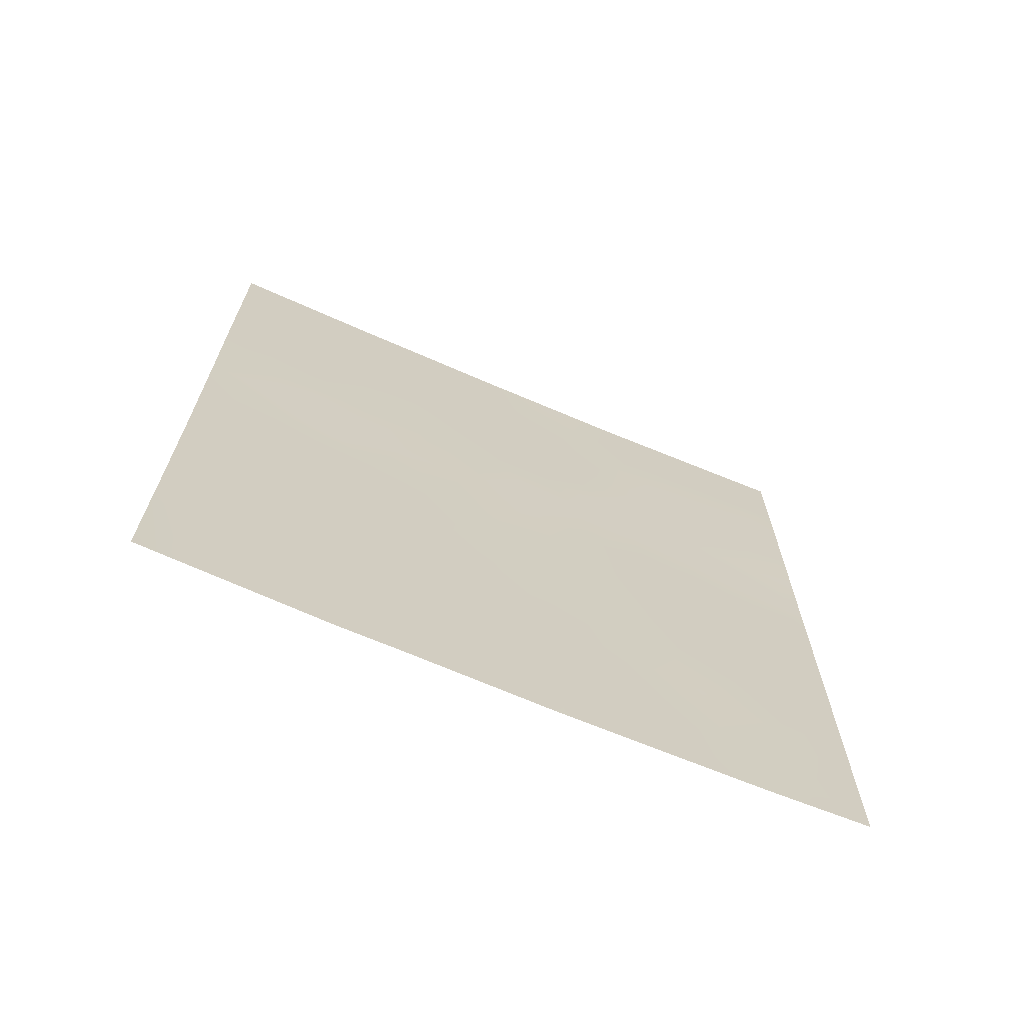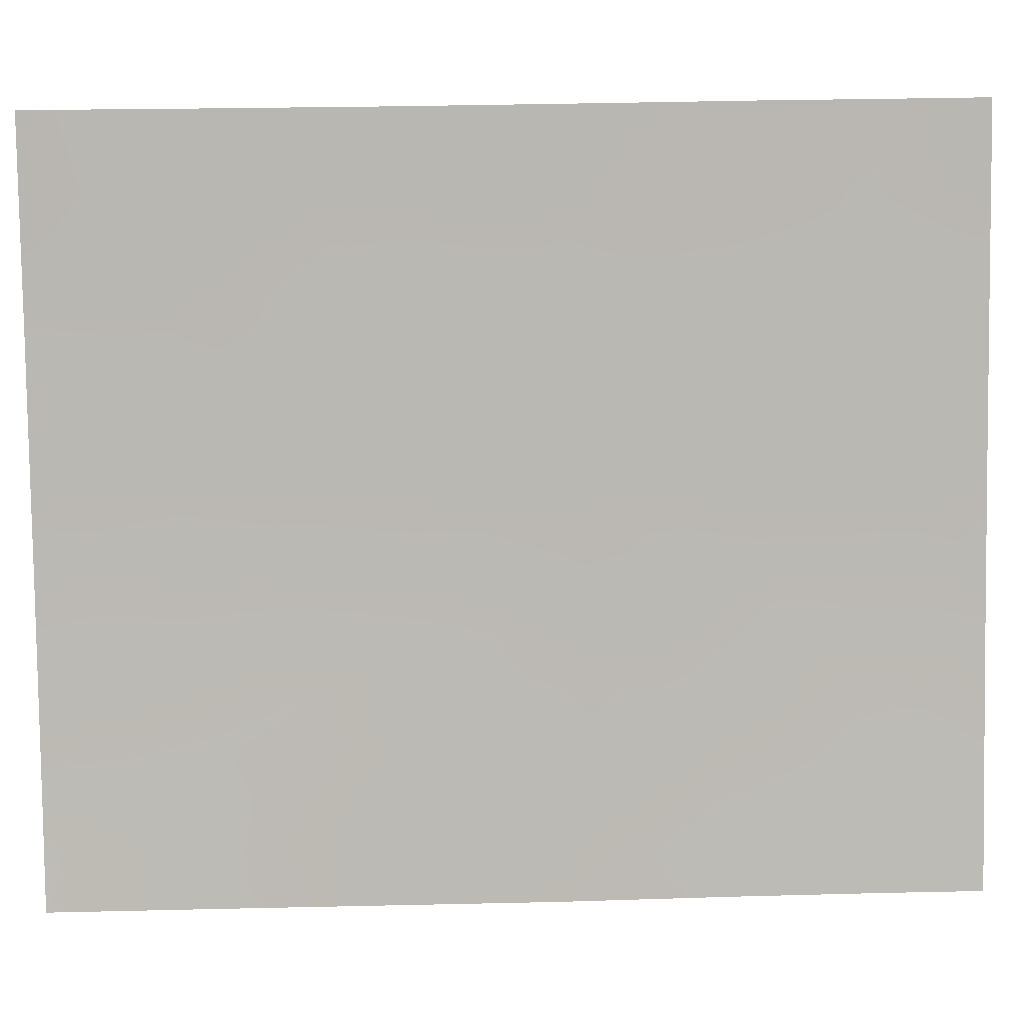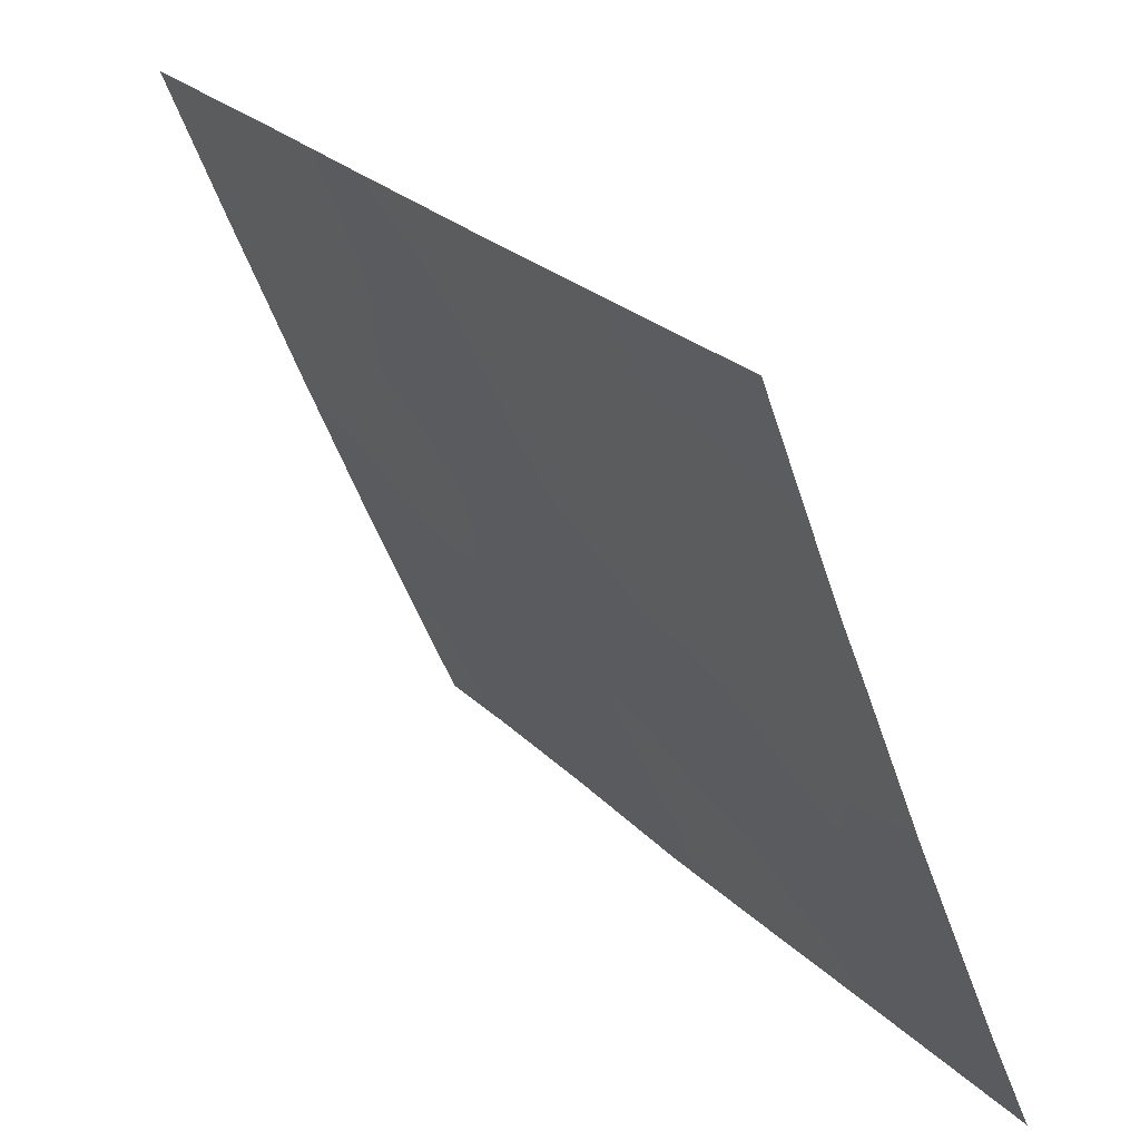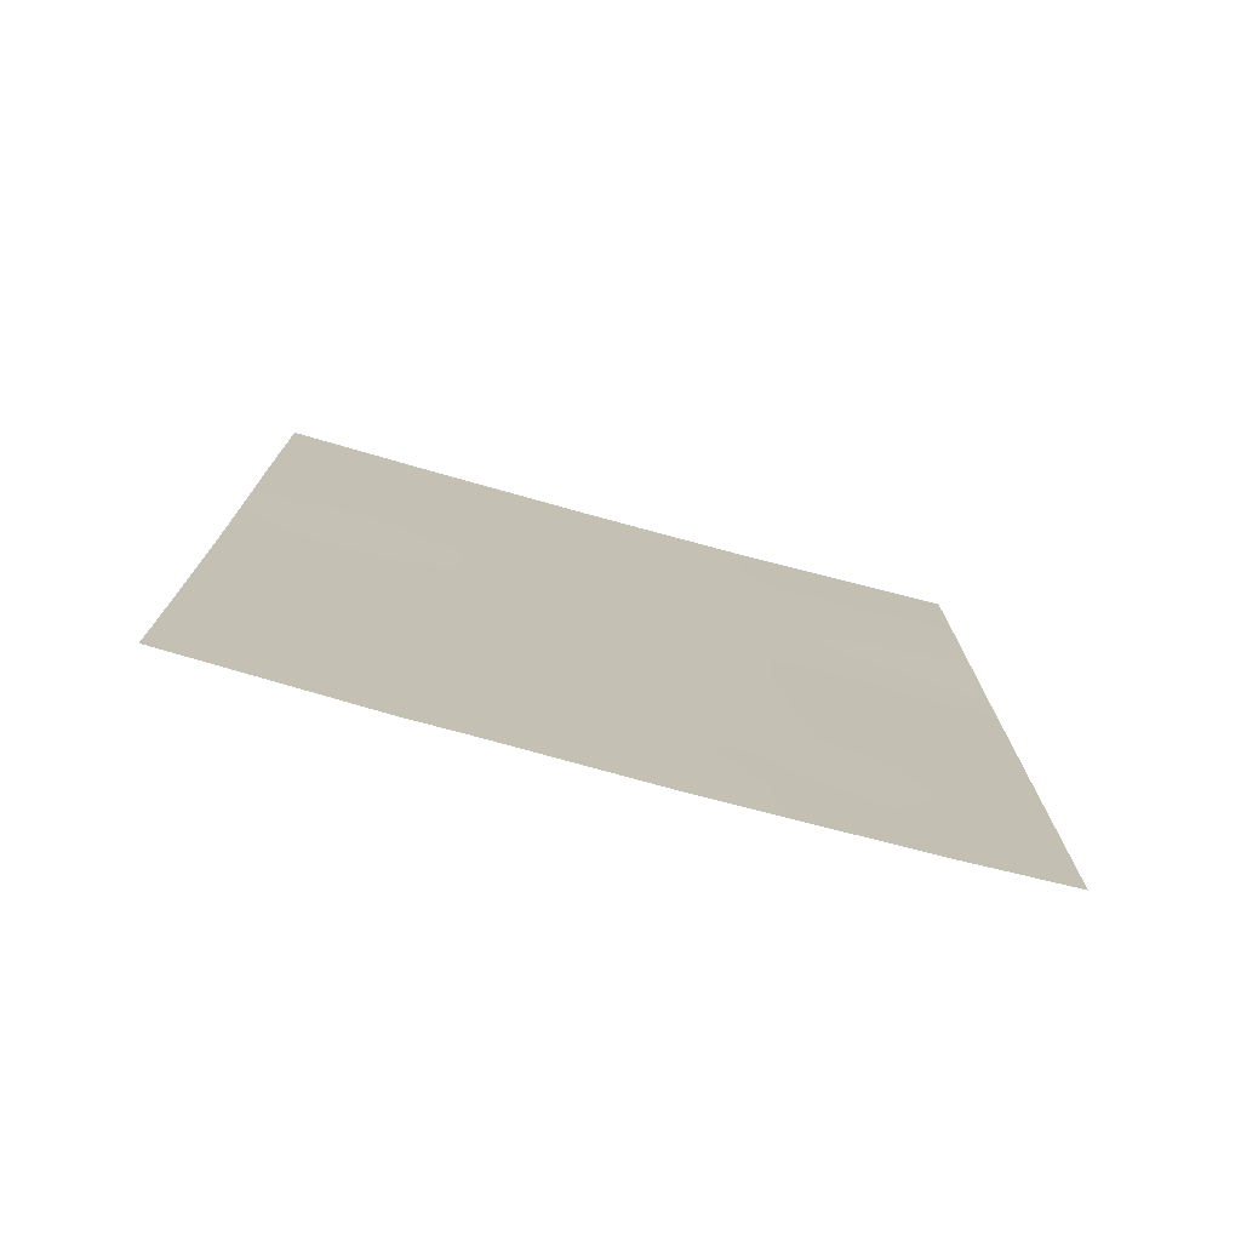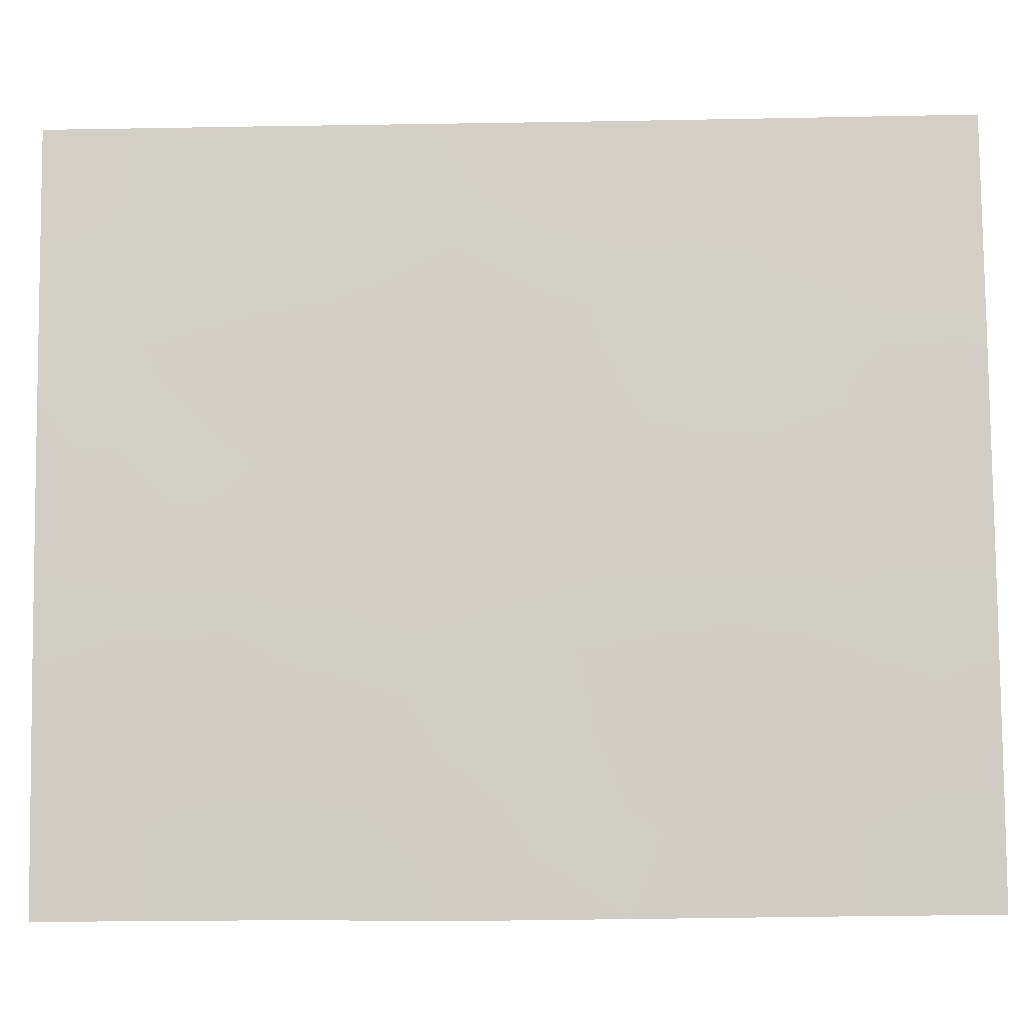
<metadata>
{"format":"obj","ext":"obj","renderer":"f3d","projection":"perspective","resolution":1024,"background":"white","views":[{"elev":-68.4,"azim":-135.8,"up":"+Z"},{"elev":29.8,"azim":-92.0,"up":"+Y"},{"elev":25.0,"azim":147.2,"up":"+Y"},{"elev":-75.4,"azim":-127.8,"up":"+Z"},{"elev":-30.6,"azim":91.5,"up":"+Y"}]}
</metadata>
<code>
v -102.1 69.01 44.56
v -101.7 69.98 44.75
v -100.4 72.97 43.49
v -98.55 77.65 46.92
v -100 74 41.77
v -98.27 78.36 47.07
v -102.1 69.03 40.36
v -101.5 70.35 38
v -102.1 69.03 38
v -99.5 75.3 50
v -98.27 78.36 48.75
v -100.9 71.88 50
v -101 71.56 46.91
v -99.07 76.36 50
v -99.24 75.84 38
v -98.26 78.34 40.37
v -98.26 78.35 38.34
v -98.27 78.36 50
v -98.41 77.96 38
v -102.1 69.05 46.78
v -98.26 78.35 38
v -101 71.57 39.67
v -100.2 73.48 45.57
v -100.8 71.95 38
v -100.7 72.35 41.37
v -100.4 73.05 38
v -99.58 75.03 38
v -99.62 74.92 39.92
v -98.26 78.34 42.63
v -101 71.73 45.1
v -98.57 77.55 41.91
v -98.26 78.35 45.15
v -101.9 69.7 50
v -102.1 69.07 48.69
v -102.1 69.06 50
v -101.5 70.45 41
v -102.1 69.02 42.59
v -101.7 69.98 39.92
v -99.2 76.01 46.16
v -100.4 72.96 48.25
v -98.86 76.81 39.92
v -99.97 74.13 50
v -98.89 76.75 43.57
v -99.67 74.83 43.8
v -99.06 76.4 48.31
v -99.71 74.78 47.9
v -99.3 75.72 41.86
v -101.5 70.53 46.78
v -101.2 71.12 43.02
v -101.3 71.04 48.49
v -100.3 73.27 39.79
v -102.1 69.03 39.18
v -101.8 69.81 38.7
v -101.8 69.69 38
v -98.71 77.27 48.52
v -98.81 77.01 47.61
v -98.48 77.84 47.82
v -99.04 76.35 38.95
v -98.82 76.9 38
v -98.26 78.34 39.36
v -98.53 77.65 39.95
v -98.6 77.48 38.94
v -98.66 77.38 49.39
v -98.97 76.61 49.09
v -98.67 77.36 50
v -102.1 69.03 45.67
v -101.9 69.52 45.72
v -98.27 78.36 47.91
v -101.3 70.8 39.08
v -100.6 72.51 46.65
v -100.9 71.99 46.05
v -100.6 72.63 45.39
v -100.9 71.8 48.09
v -101.4 70.78 47.69
v -100.9 71.75 38.89
v -101.2 71.15 38
v -98.26 78.34 41.5
v -98.26 78.35 46.11
v -98.56 77.6 45.97
v -101.4 70.79 50
v -101.5 70.44 49.26
v -101.1 71.45 49.21
v -101.9 69.63 49.3
v -100.8 71.95 40.46
v -100.7 72.37 39.71
v -100.5 72.85 40.6
v -102.1 69.02 41.48
v -101.8 69.67 40.87
v -101.8 69.83 41.79
v -101.3 71.02 40.24
v -98.26 78.34 43.89
v -98.62 77.44 44.28
v -98.55 77.6 43.39
v -98.71 77.18 42.68
v -100.3 73.19 41.58
v -100.2 73.51 42.63
v -100.6 72.66 42.41
v -100.7 72.47 49.15
v -101.6 70.28 45.79
v -101.8 69.72 46.75
v -100.3 73.33 47.19
v -100.7 72.4 47.48
v -99.73 74.73 48.94
v -101.3 70.86 44.91
v -101.2 71.13 45.92
v -99.25 75.83 39.92
v -99.08 76.26 40.89
v -99.46 75.33 40.9
v -100.7 72.36 44.32
v -100.3 73.29 44.6
v -98.64 77.36 40.92
v -99.5 75.3 47.07
v -99.89 74.34 47.05
v -99.67 74.87 46.08
v -100.4 73.01 50
v -100.2 73.55 49.1
v -99.85 74.38 42.78
v -99.66 74.84 41.85
v -99.49 75.28 42.82
v -100 73.95 48.1
v -101.5 70.53 43.87
v -101.1 71.44 44.07
v -99.44 75.41 44.77
v -99.28 75.79 43.73
v -99.11 76.23 45.15
v -100.1 73.88 43.7
v -99.4 75.55 48.13
v -99.29 75.82 49.11
v -99.14 76.18 47.29
v -99.98 74.04 38
v -99.83 74.41 38.95
v -99.9 74.27 44.9
v -101.7 70.12 48.53
v -99.95 74.11 39.88
v -100.5 72.67 38.89
v -101.4 70.78 42
v -101.6 70.13 42.82
v -101.1 71.4 41.2
v -100.9 71.75 42.19
v -98.86 76.87 46.6
v -99.8 74.48 40.87
v -98.93 76.65 41.84
v -100.8 72.06 43.24
v -99.11 76.2 42.77
v -102.1 69.02 43.58
v -101.9 69.61 43.69
v -99.45 75.32 38.97
v -101.8 69.86 47.7
v -102.1 69.06 47.73
v -100.1 73.68 40.76
v -98.88 76.82 45.72
v -98.74 77.15 45.03
v -100.2 73.6 38.98
v -100.1 73.91 46.15
v -99.04 76.39 44.38
v -100.4 73.07 46.21
f 9 53 52
f 55 56 57
f 62 58 59
f 60 61 62
f 63 64 55
f 14 63 65
f 20 66 67
f 68 11 57
f 17 19 21
f 156 71 72
f 13 73 74
f 75 69 76
f 111 77 31
f 32 78 79
f 80 81 82
f 33 35 83
f 84 85 86
f 87 88 89
f 69 90 38
f 91 92 93
f 95 96 97
f 82 73 98
f 67 99 100
f 36 88 38
f 101 102 70
f 99 104 105
f 106 107 108
f 72 109 110
f 112 113 114
f 115 98 116
f 117 118 119
f 103 116 120
f 101 113 120
f 104 121 122
f 123 124 155
f 126 96 117
f 127 128 103
f 112 129 127
f 45 64 128
f 153 130 131
f 132 110 126
f 132 123 114
f 81 83 133
f 147 28 131
f 51 135 153
f 85 75 135
f 136 137 89
f 136 138 139
f 138 90 84
f 129 140 56
f 13 105 71
f 118 141 108
f 107 111 142
f 143 139 97
f 144 142 94
f 144 124 119
f 145 37 146
f 121 146 137
f 143 109 122
f 147 58 106
f 74 133 148
f 148 149 100
f 86 150 95
f 134 141 150
f 79 140 151
f 151 125 152
f 38 52 53
f 52 38 7
f 9 54 53
f 54 8 53
f 11 55 57
f 55 45 56
f 57 56 4
f 19 62 59
f 62 41 58
f 59 58 15
f 17 60 62
f 60 16 61
f 62 61 41
f 17 62 19
f 11 63 55
f 63 14 64
f 55 64 45
f 63 18 65
f 18 63 11
f 66 1 67
f 2 67 1
f 6 57 4
f 57 6 68
f 69 38 53
f 69 53 8
f 23 156 72
f 72 71 30
f 48 13 74
f 74 73 50
f 24 75 76
f 75 22 69
f 76 69 8
f 111 16 77
f 31 77 29
f 78 6 4
f 4 79 78
f 12 80 82
f 80 33 81
f 82 81 50
f 83 35 34
f 25 84 86
f 84 22 85
f 86 85 51
f 37 87 89
f 87 7 88
f 89 88 36
f 69 22 90
f 38 90 36
f 29 91 93
f 91 32 92
f 93 92 43
f 43 94 93
f 25 95 97
f 95 5 96
f 97 96 3
f 12 82 98
f 82 50 73
f 98 73 40
f 20 67 100
f 67 2 99
f 100 99 48
f 38 88 7
f 101 40 102
f 71 70 13
f 103 10 42
f 48 99 105
f 99 2 104
f 105 104 30
f 28 106 108
f 106 41 107
f 108 107 47
f 72 30 109
f 110 109 3
f 16 111 61
f 61 111 41
f 39 112 114
f 112 46 113
f 42 115 116
f 115 12 98
f 116 98 40
f 44 117 119
f 117 5 118
f 119 118 47
f 46 103 120
f 103 42 116
f 120 116 40
f 40 101 120
f 120 113 46
f 30 104 122
f 104 2 121
f 122 121 49
f 123 44 124
f 44 126 117
f 126 3 96
f 117 96 5
f 46 127 103
f 127 45 128
f 103 128 10
f 46 112 127
f 112 39 129
f 127 129 45
f 64 14 128
f 10 128 14
f 134 153 131
f 153 26 130
f 131 130 27
f 44 132 126
f 126 110 3
f 23 132 154
f 132 44 123
f 50 81 133
f 81 33 83
f 133 83 34
f 27 147 131
f 131 28 134
f 24 26 135
f 153 135 26
f 51 85 135
f 85 22 75
f 135 75 24
f 36 136 89
f 136 49 137
f 89 137 37
f 49 136 139
f 136 36 138
f 139 138 25
f 25 138 84
f 138 36 90
f 84 90 22
f 45 129 56
f 129 39 140
f 56 140 4
f 13 48 105
f 71 105 30
f 47 118 108
f 118 5 141
f 108 141 28
f 47 107 142
f 107 41 111
f 142 111 31
f 3 143 97
f 143 49 139
f 97 139 25
f 43 144 94
f 144 47 142
f 94 142 31
f 47 144 119
f 144 43 124
f 119 124 44
f 1 146 2
f 146 1 145
f 49 121 137
f 121 2 146
f 137 146 37
f 49 143 122
f 143 3 109
f 122 109 30
f 15 147 27
f 28 147 106
f 147 15 58
f 106 58 41
f 73 13 102
f 73 102 40
f 48 74 148
f 74 50 133
f 148 133 34
f 48 148 100
f 148 34 149
f 100 149 20
f 25 86 95
f 86 51 150
f 95 150 5
f 51 134 150
f 134 28 141
f 150 141 5
f 79 4 140
f 152 125 155
f 94 31 29
f 93 94 29
f 32 79 152
f 151 140 39
f 151 39 125
f 152 79 151
f 32 152 92
f 23 72 110
f 132 23 110
f 153 134 51
f 125 39 114
f 123 155 125
f 154 101 156
f 101 154 113
f 43 155 124
f 154 132 114
f 92 155 43
f 155 92 152
f 70 102 13
f 156 70 71
f 156 23 154
f 114 123 125
f 156 101 70
f 154 114 113

</code>
